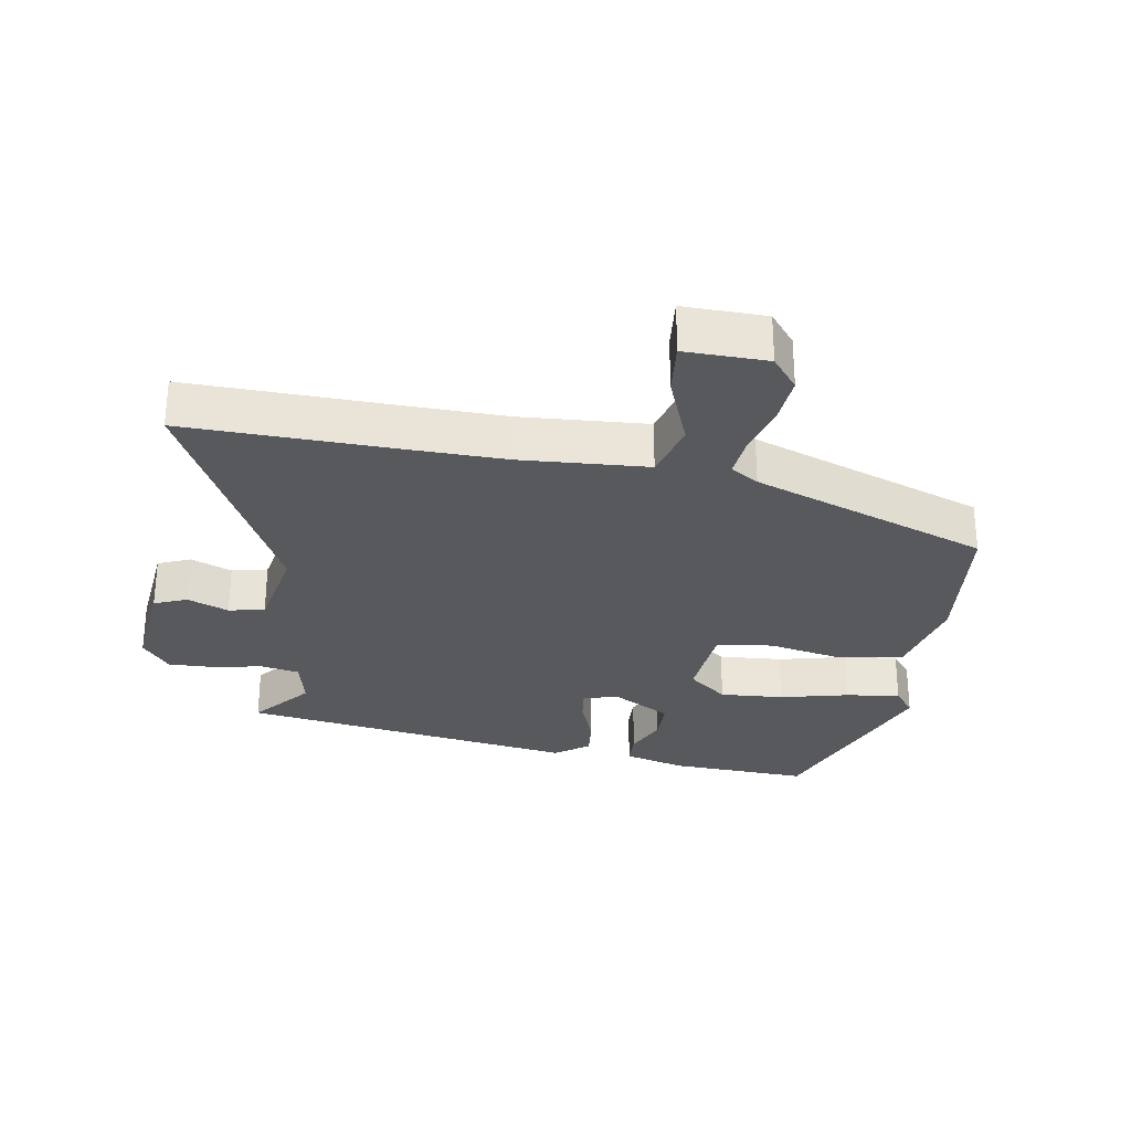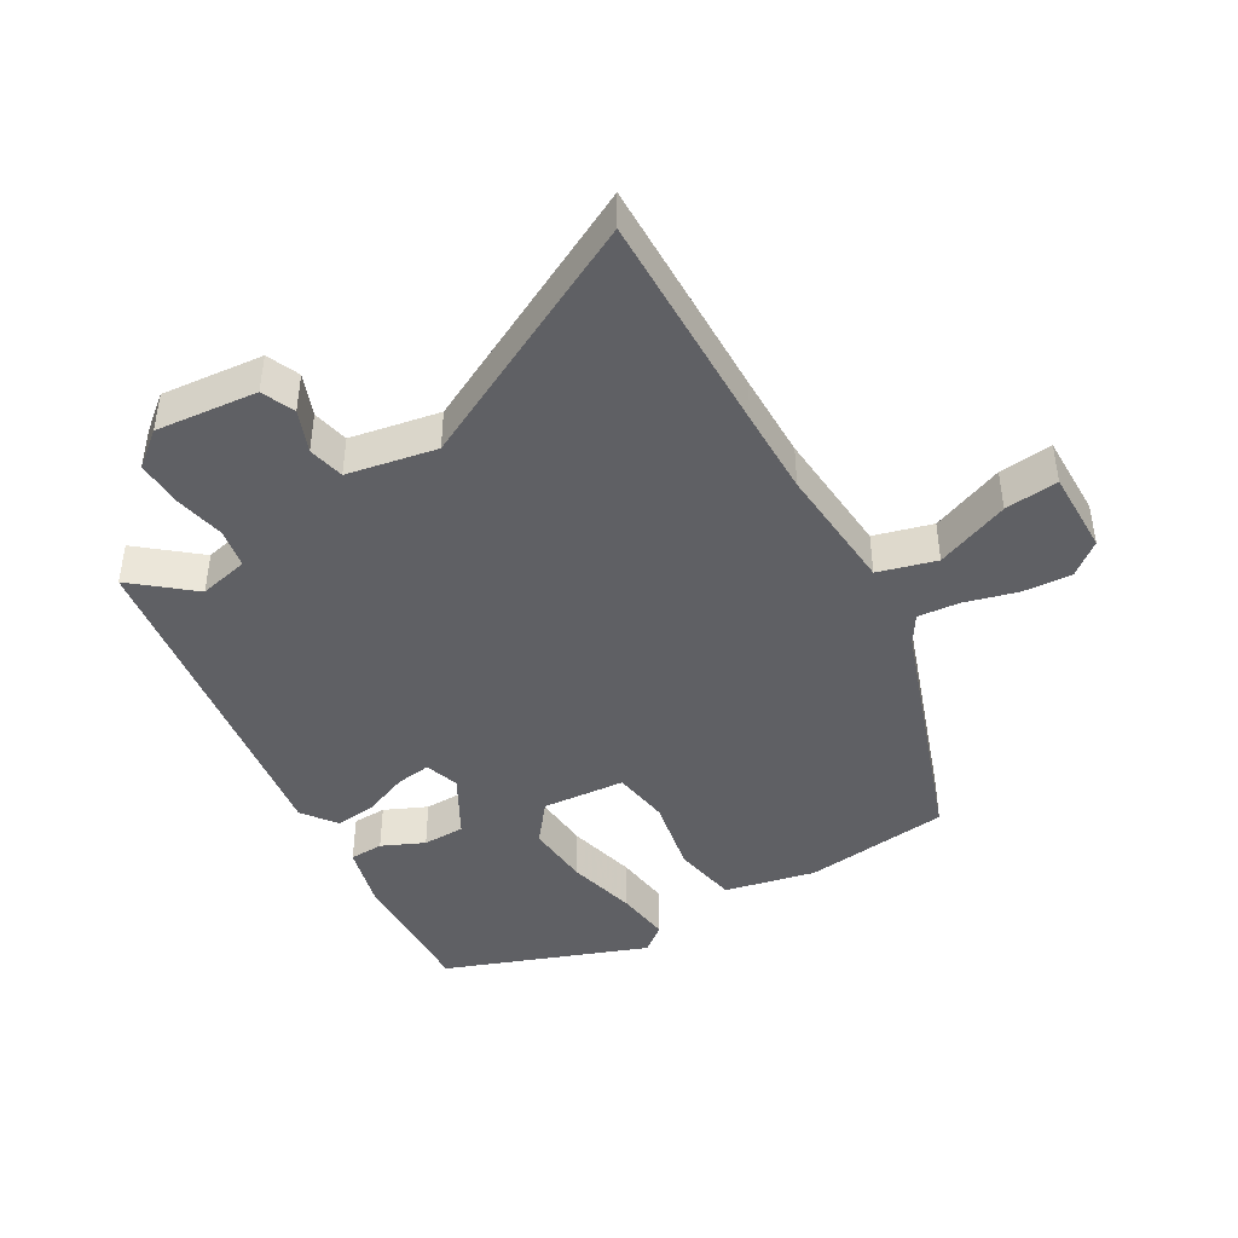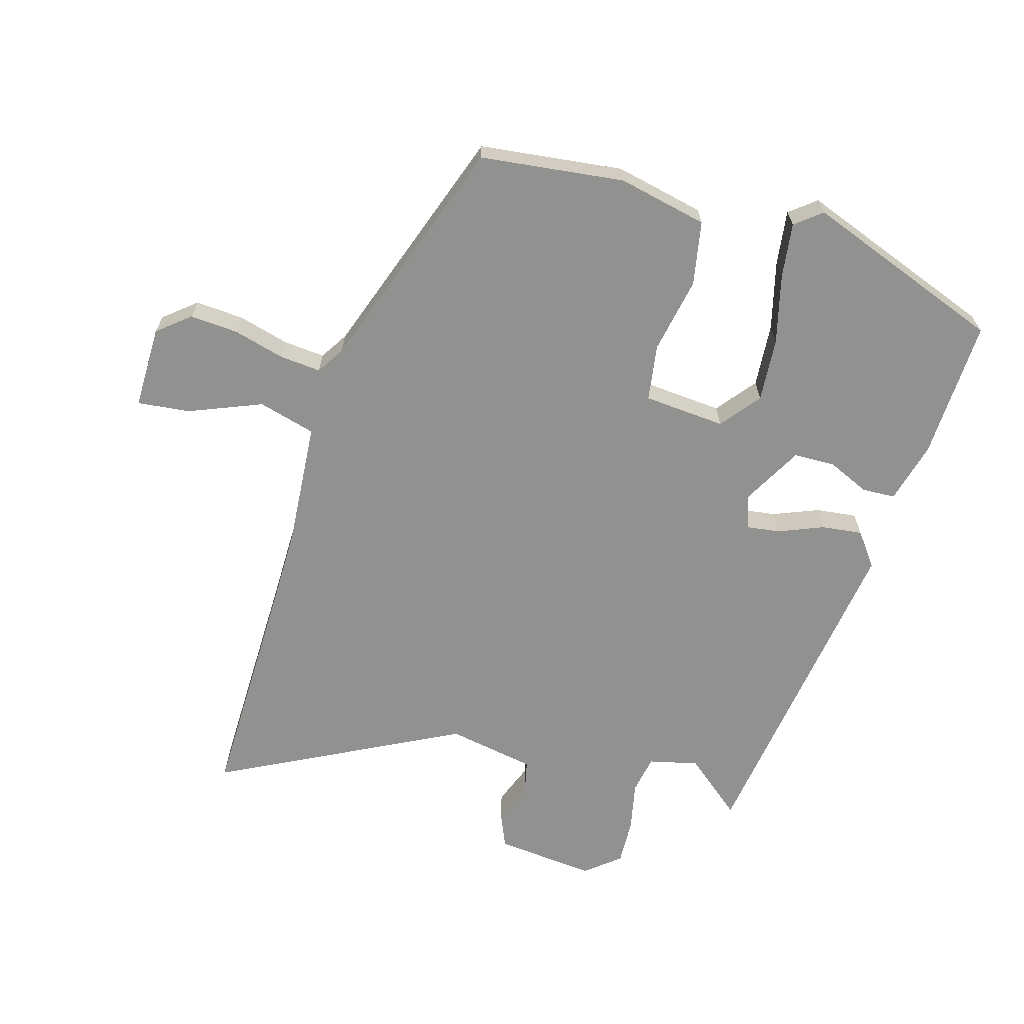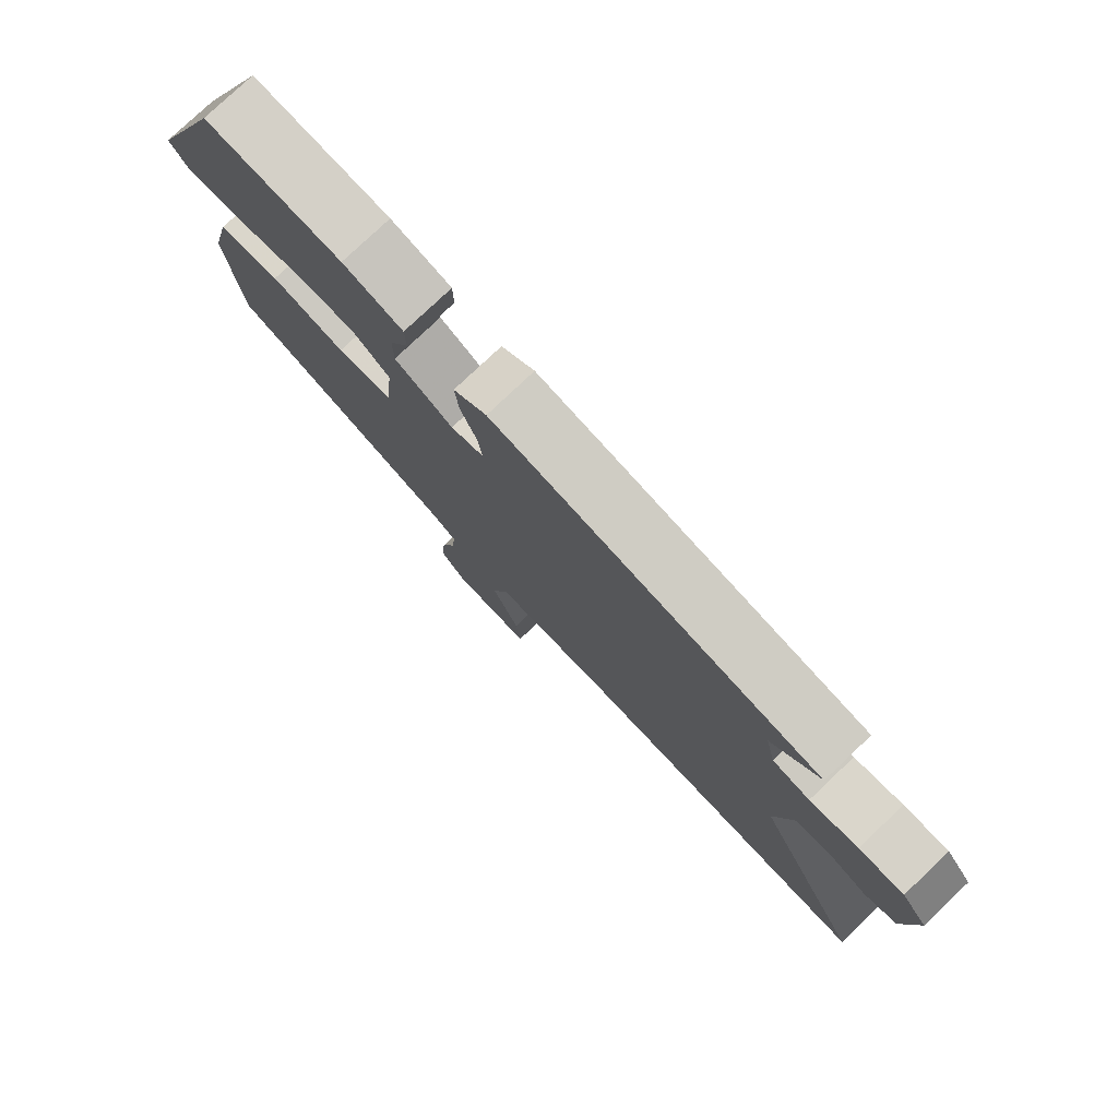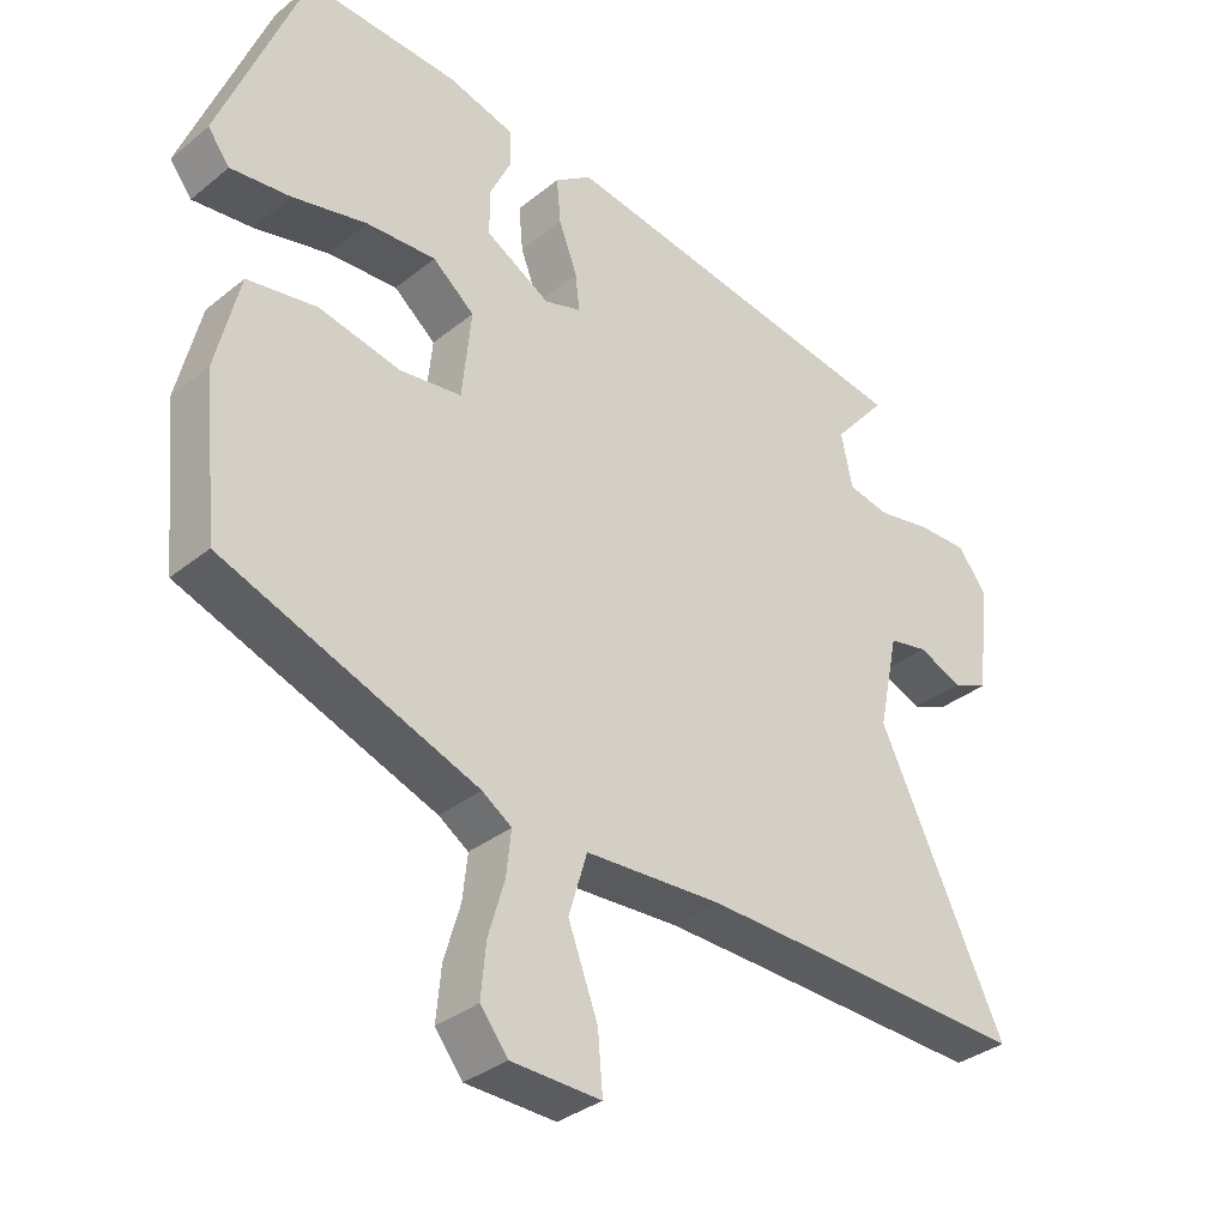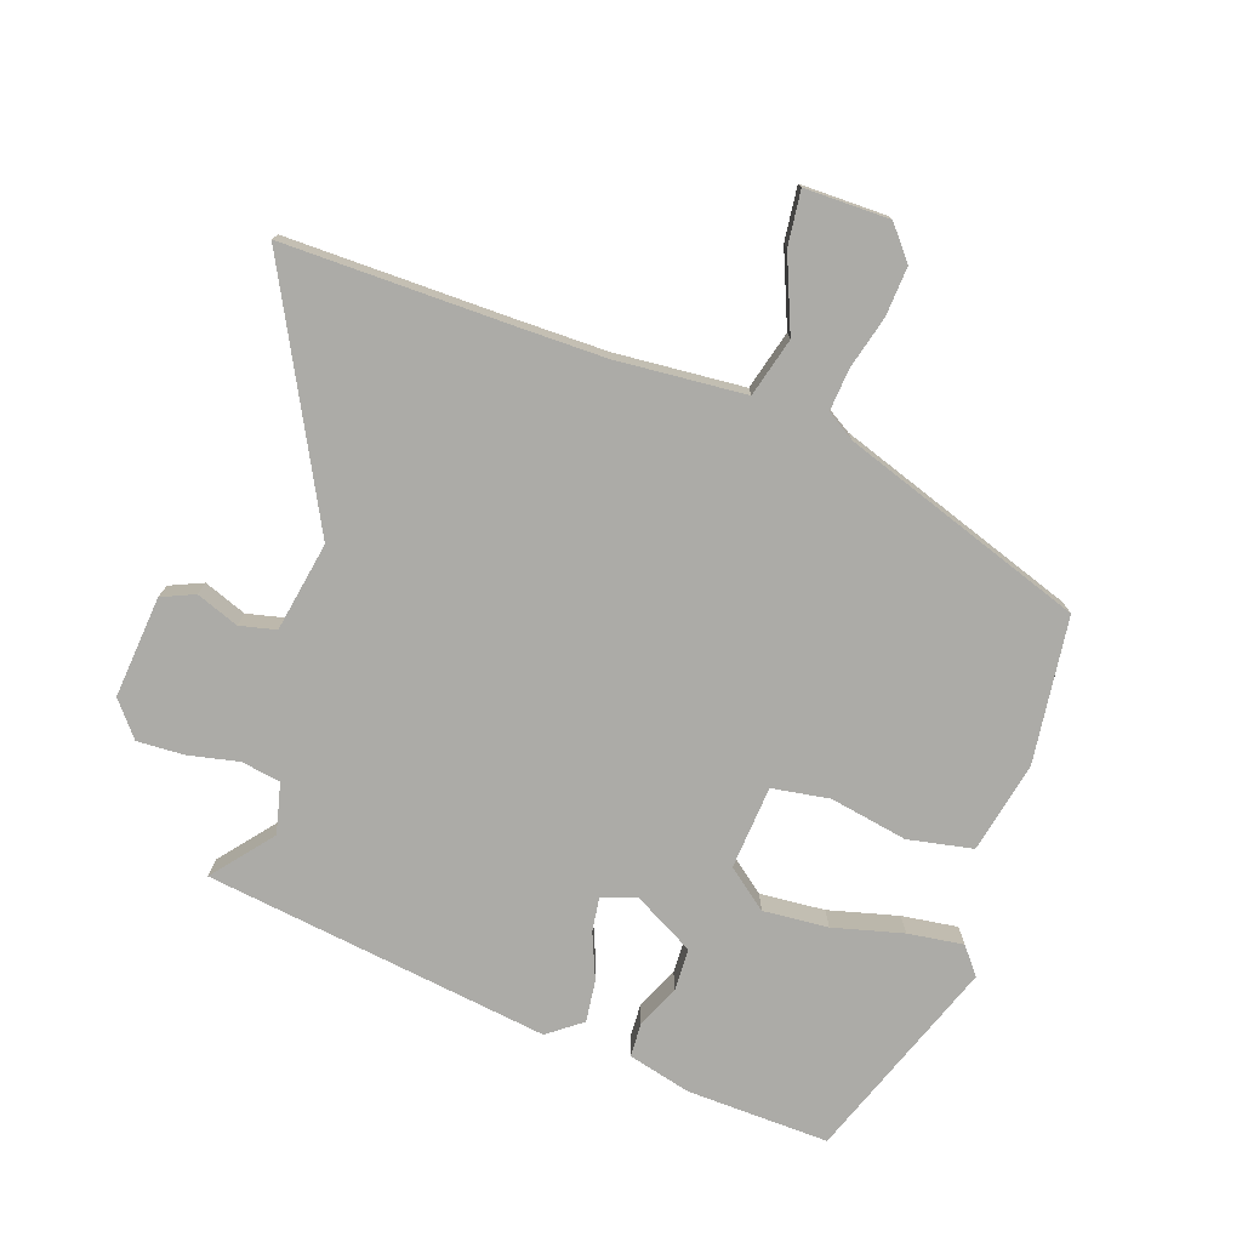
<metadata>
{"format":"obj","ext":"obj","renderer":"f3d","projection":"perspective","resolution":1024,"background":"white","views":[{"elev":-29.1,"azim":171.4,"up":"+Y"},{"elev":-43.8,"azim":121.5,"up":"+Y"},{"elev":-66.0,"azim":-104.8,"up":"+Y"},{"elev":78.3,"azim":46.5,"up":"+Z"},{"elev":-33.9,"azim":-42.6,"up":"+Z"},{"elev":-76.2,"azim":162.5,"up":"+Y"}]}
</metadata>
<code>
v 0.532 0.07 0.37
v 0.457 0.07 0.283
v 0.473 0.07 0.207
v 0.532 0.07 0.195
v 0.608 0.07 0.209
v 0.679 0.07 0.21
v 0.72 0.07 0.157
v 0.702 0.07 0.004
v 0.652 0.07 -0.016
v 0.589 0.07 0.01
v 0.534 0.07 -0.001
v 0.506 0.07 -0.135
v 0.685 0.07 -0.507
v 0.345 0.07 -0.494
v 0.214 0.07 -0.49
v 0.02 0.07 -0.5
v -0.006 0.07 -0.587
v 0.036 0.07 -0.699
v 0.043 0.07 -0.78
v -0.084 0.07 -0.776
v -0.123 0.07 -0.726
v -0.116 0.07 -0.652
v -0.093 0.07 -0.574
v -0.086 0.07 -0.511
v -0.128 0.07 -0.483
v -0.488 0.07 -0.347
v -0.509 0.07 -0.126
v -0.476 0.07 0.01
v -0.378 0.07 0.026
v -0.262 0.07 0.001
v -0.175 0.07 0.012
v -0.162 0.07 0.137
v -0.221 0.07 0.186
v -0.319 0.07 0.181
v -0.425 0.07 0.157
v -0.509 0.07 0.148
v -0.54 0.07 0.189
v -0.42 0.07 0.49
v -0.206 0.07 0.477
v -0.112 0.07 0.45
v -0.111 0.07 0.399
v -0.141 0.07 0.336
v -0.141 0.07 0.272
v -0.05 0.07 0.219
v 0.002 0.07 0.235
v -0.004 0.07 0.287
v -0.03 0.07 0.356
v -0.036 0.07 0.419
v 0.016 0.07 0.456
v 0.532 0 0.37
v 0.457 0 0.283
v 0.473 0 0.207
v 0.532 0 0.195
v 0.608 0 0.209
v 0.679 0 0.21
v 0.72 0 0.157
v 0.702 0 0.004
v 0.652 0 -0.016
v 0.589 0 0.01
v 0.534 0 -0.001
v 0.506 0 -0.135
v 0.685 0 -0.507
v 0.345 0 -0.494
v 0.214 0 -0.49
v 0.02 0 -0.5
v -0.006 0 -0.587
v 0.036 0 -0.699
v 0.043 0 -0.78
v -0.084 0 -0.776
v -0.123 0 -0.726
v -0.116 0 -0.652
v -0.093 0 -0.574
v -0.086 0 -0.511
v -0.128 0 -0.483
v -0.488 0 -0.347
v -0.509 0 -0.126
v -0.476 0 0.01
v -0.378 0 0.026
v -0.262 0 0.001
v -0.175 0 0.012
v -0.162 0 0.137
v -0.221 0 0.186
v -0.319 0 0.181
v -0.425 0 0.157
v -0.509 0 0.148
v -0.54 0 0.189
v -0.42 0 0.49
v -0.206 0 0.477
v -0.112 0 0.45
v -0.111 0 0.399
v -0.141 0 0.336
v -0.141 0 0.272
v -0.05 0 0.219
v 0.002 0 0.235
v -0.004 0 0.287
v -0.03 0 0.356
v -0.036 0 0.419
v 0.016 0 0.456
f 49 1 2
f 48 49 2
f 47 48 2
f 46 47 2
f 45 46 2 3
f 44 45 3 4
f 40 41 42
f 39 40 42
f 38 39 42
f 37 38 42
f 36 37 42
f 35 36 42
f 34 35 42
f 33 34 42 43
f 32 33 43 44
f 28 29 30
f 27 28 30
f 26 27 30
f 25 26 30
f 24 25 30 31
f 21 22 23
f 20 21 23
f 19 20 23
f 18 19 23
f 17 18 23
f 16 17 23 24
f 12 13 14
f 11 12 14 15
f 8 9 10
f 7 8 10
f 6 7 10
f 5 6 10
f 4 5 10
f 4 10 11
f 44 4 11
f 32 44 11
f 31 32 11
f 24 31 11
f 16 24 11
f 11 15 16
f 51 50 98
f 51 98 97
f 51 97 96
f 51 96 95
f 52 51 95 94
f 53 52 94 93
f 91 90 89
f 91 89 88
f 91 88 87
f 91 87 86
f 91 86 85
f 91 85 84
f 91 84 83
f 92 91 83 82
f 93 92 82 81
f 79 78 77
f 79 77 76
f 79 76 75
f 79 75 74
f 80 79 74 73
f 72 71 70
f 72 70 69
f 72 69 68
f 72 68 67
f 72 67 66
f 73 72 66 65
f 63 62 61
f 64 63 61 60
f 59 58 57
f 59 57 56
f 59 56 55
f 59 55 54
f 59 54 53
f 60 59 53
f 60 53 93
f 60 93 81
f 60 81 80
f 60 80 73
f 60 73 65
f 65 64 60
f 1 50 51 2
f 2 51 52 3
f 3 52 53 4
f 4 53 54 5
f 5 54 55 6
f 6 55 56 7
f 7 56 57 8
f 8 57 58 9
f 9 58 59 10
f 10 59 60 11
f 11 60 61 12
f 12 61 62 13
f 13 62 63 14
f 14 63 64 15
f 15 64 65 16
f 16 65 66 17
f 17 66 67 18
f 18 67 68 19
f 19 68 69 20
f 20 69 70 21
f 21 70 71 22
f 22 71 72 23
f 23 72 73 24
f 24 73 74 25
f 25 74 75 26
f 26 75 76 27
f 27 76 77 28
f 28 77 78 29
f 29 78 79 30
f 30 79 80 31
f 31 80 81 32
f 32 81 82 33
f 33 82 83 34
f 34 83 84 35
f 35 84 85 36
f 36 85 86 37
f 37 86 87 38
f 38 87 88 39
f 39 88 89 40
f 40 89 90 41
f 41 90 91 42
f 42 91 92 43
f 43 92 93 44
f 44 93 94 45
f 45 94 95 46
f 46 95 96 47
f 47 96 97 48
f 48 97 98 49
f 49 98 50 1

</code>
